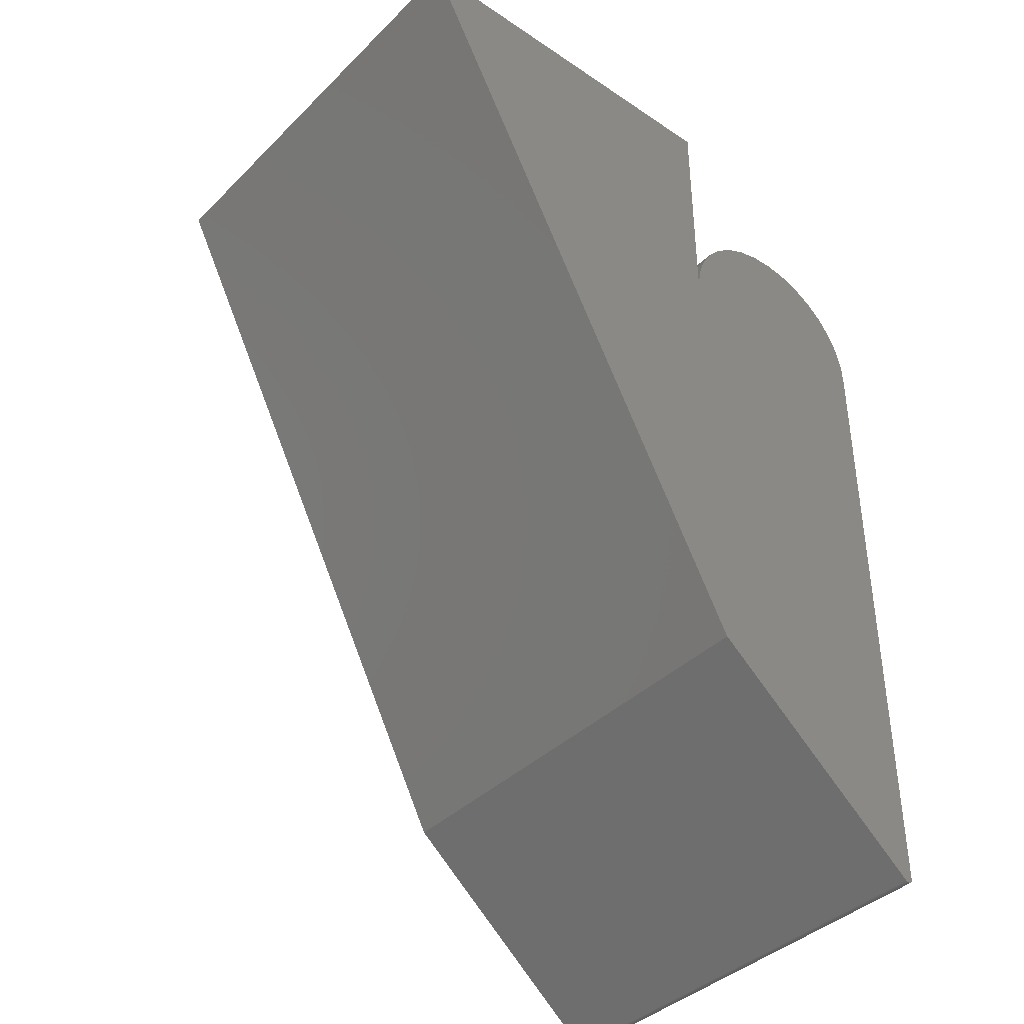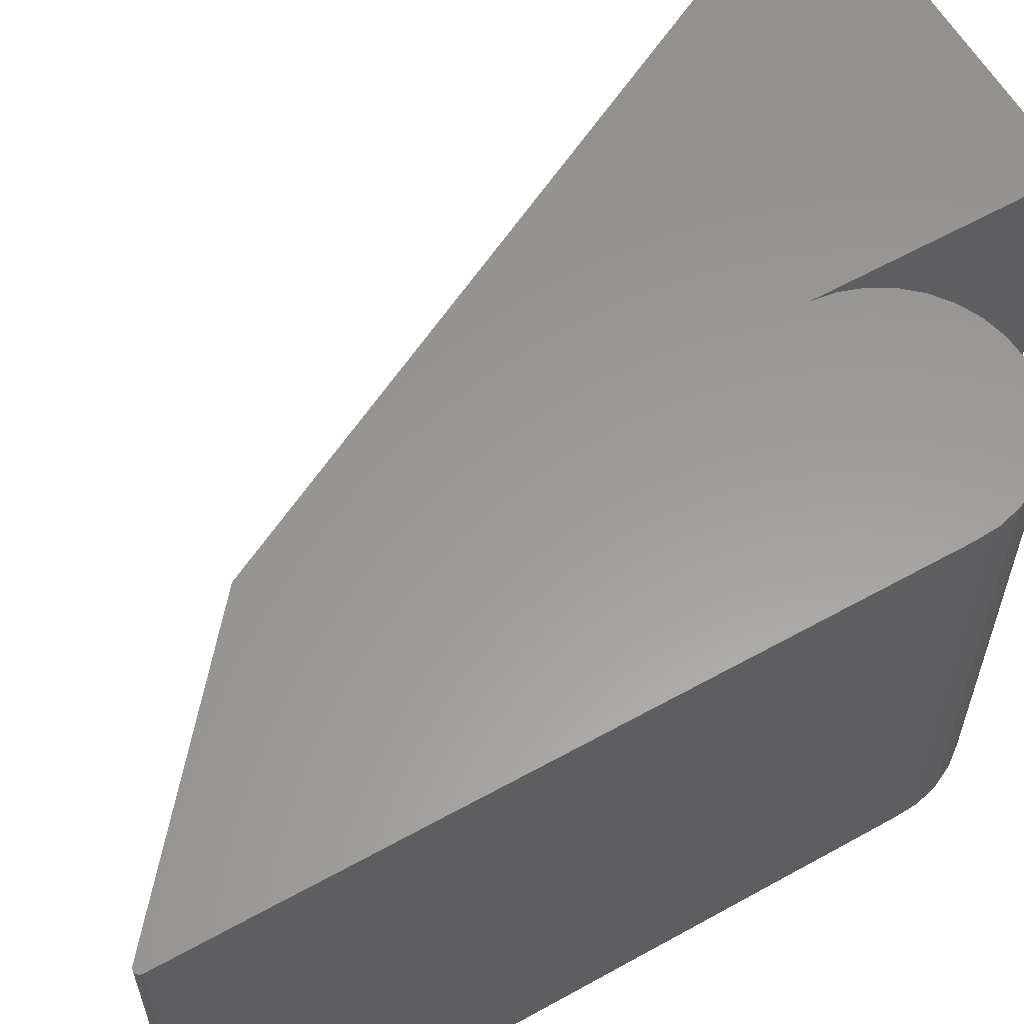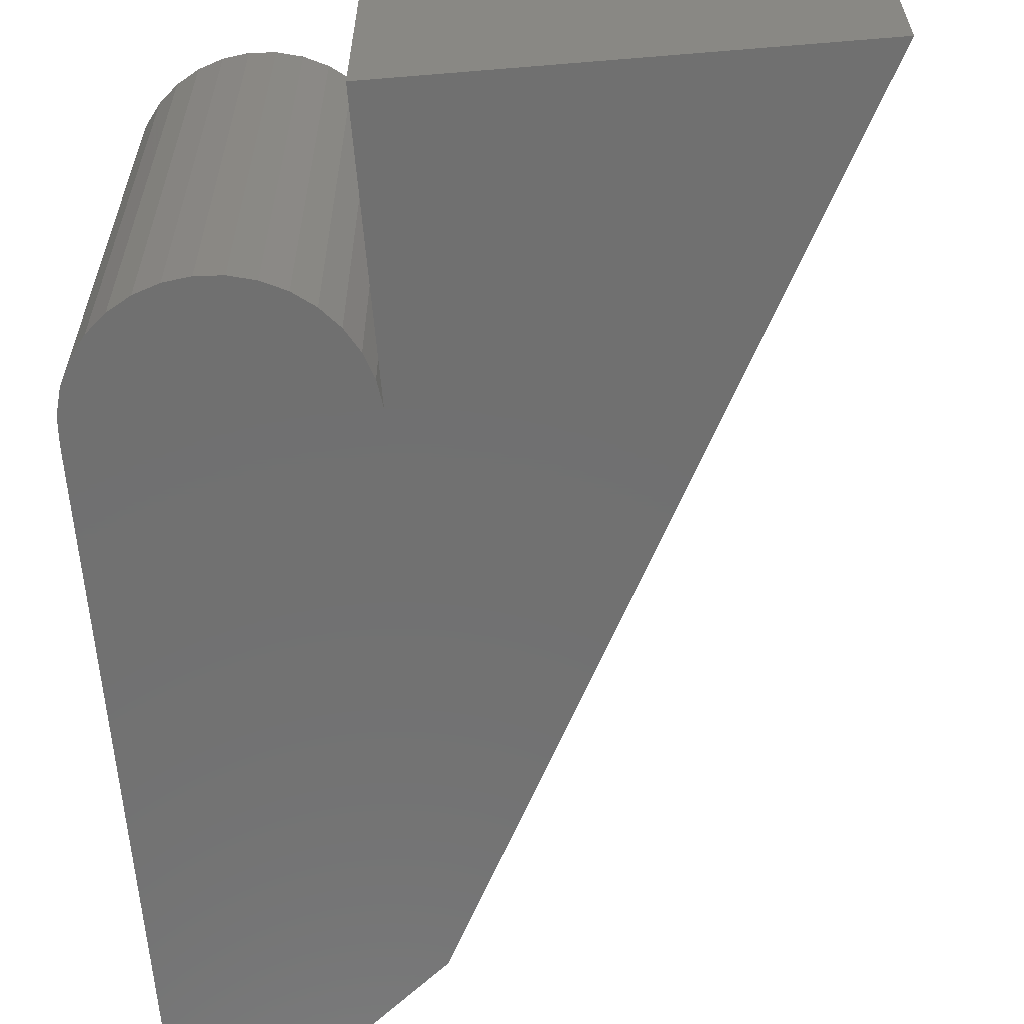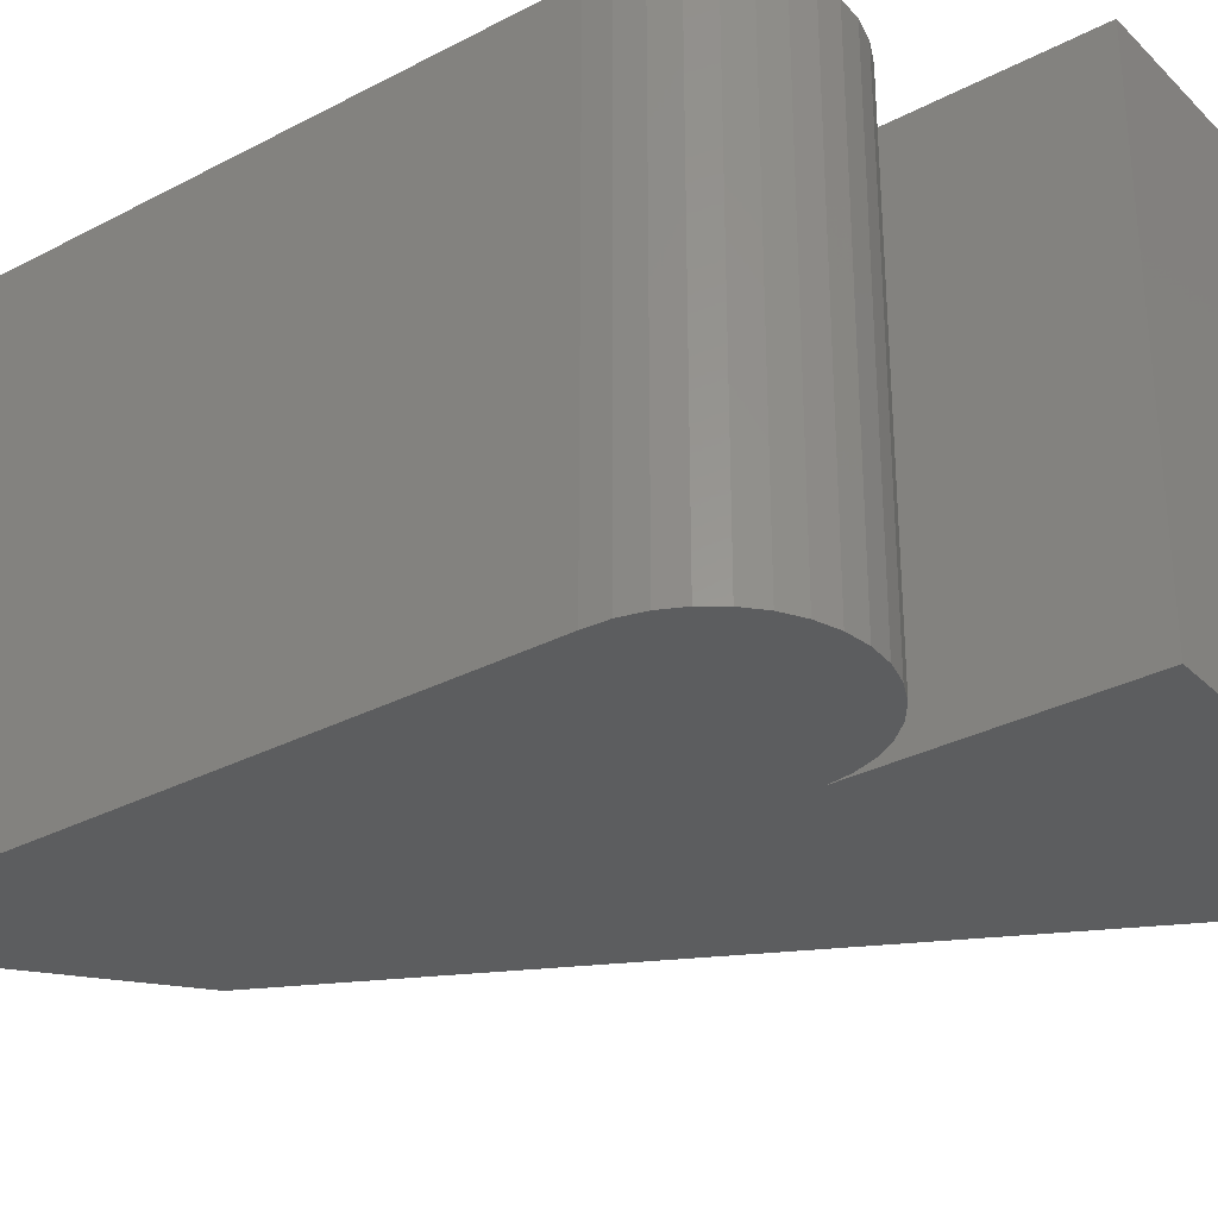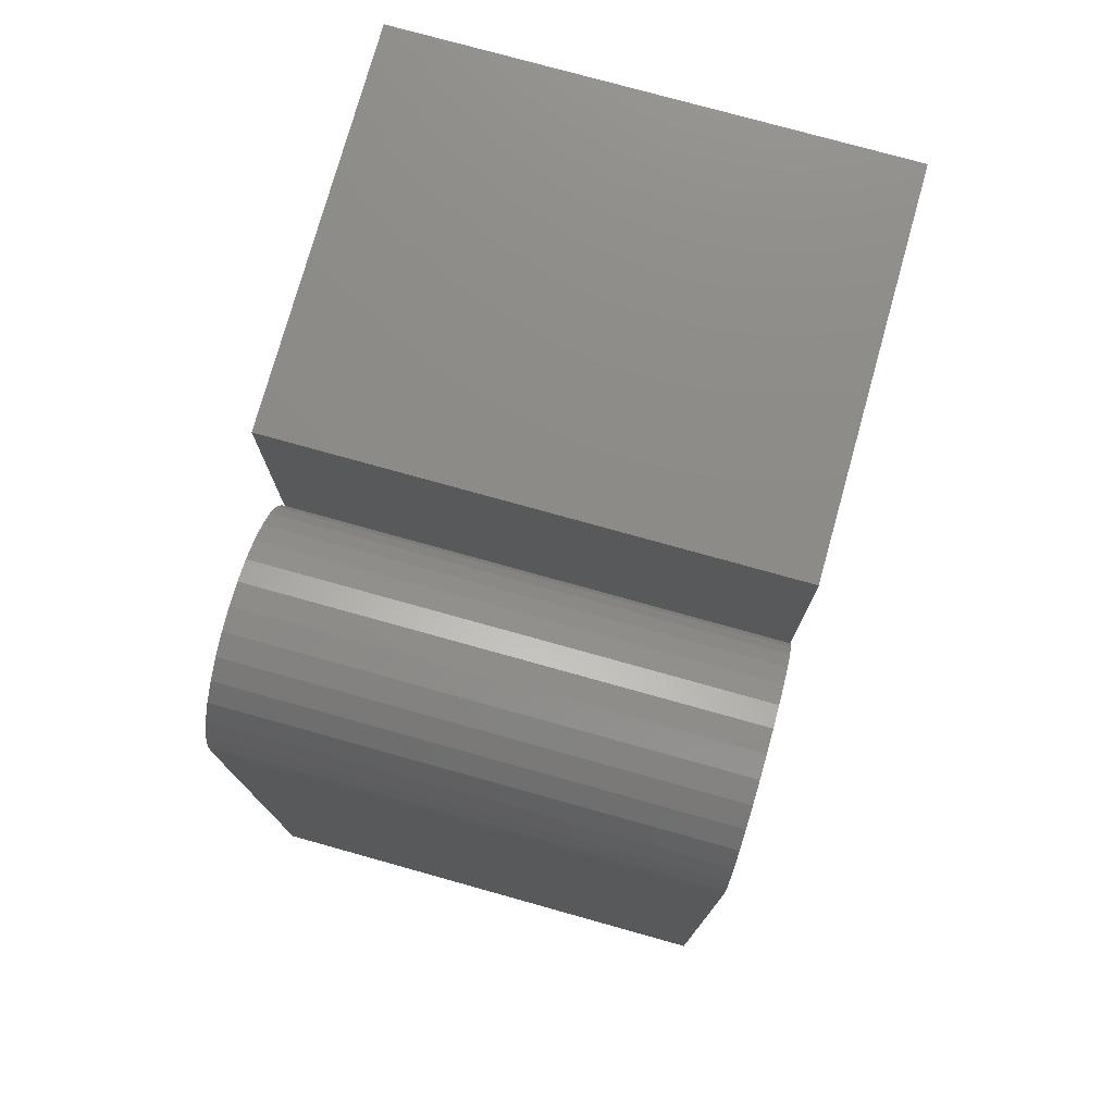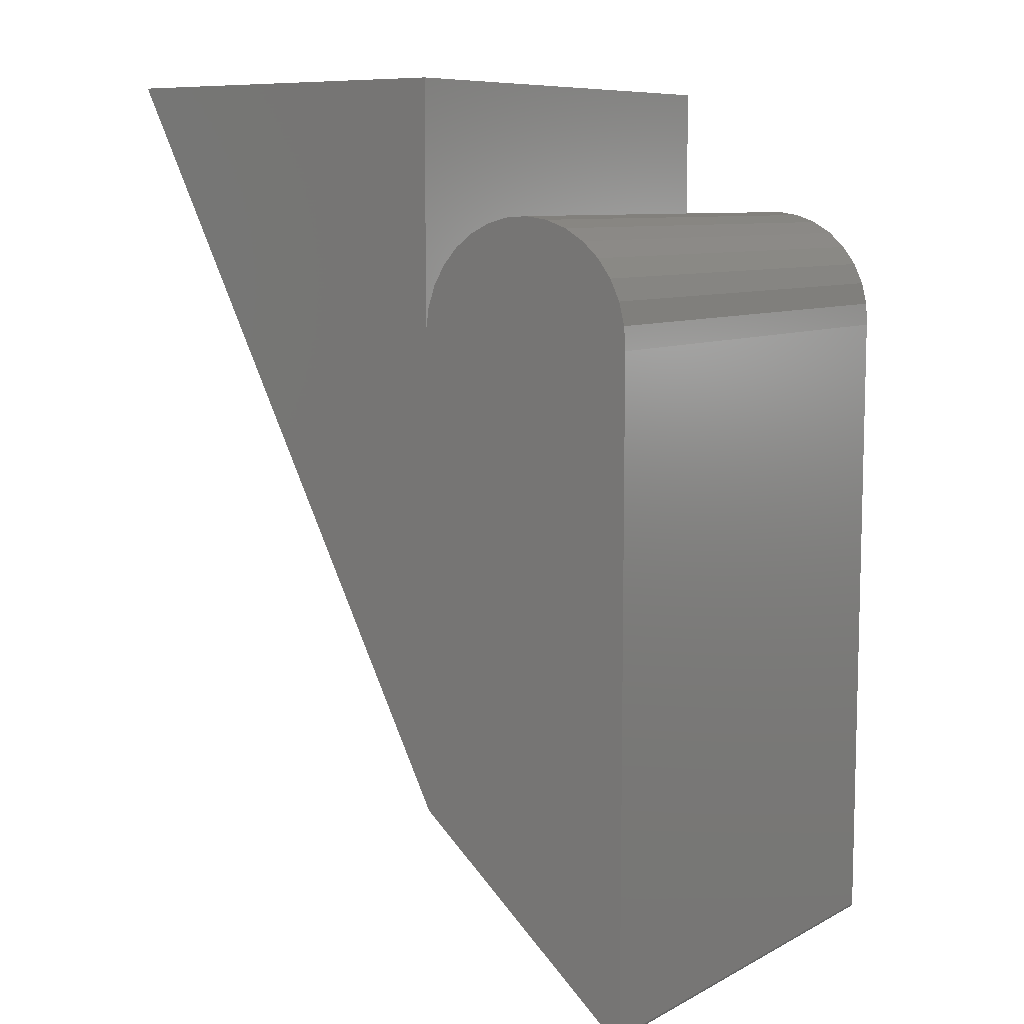
<metadata>
{"format":"stl","ext":"stl","renderer":"f3d","projection":"perspective","resolution":1024,"background":"white","views":[{"elev":-39.5,"azim":140.2,"up":"+Z"},{"elev":59.8,"azim":-119.7,"up":"+Y"},{"elev":-62.3,"azim":4.8,"up":"+Y"},{"elev":-31.5,"azim":-53.4,"up":"+Y"},{"elev":76.4,"azim":-74.4,"up":"+Z"},{"elev":8.7,"azim":-143.5,"up":"+Z"}]}
</metadata>
<code>
# stl→obj: 68 verts, 132 faces
v 0.5706 -0.3672 0.75
v -0.009951 -0.3672 0.75
v -0.009951 -0.3672 0.3779
v -0.161 -0.3672 0.5471
v -0.196 -0.3672 0.5491
v -0.2307 -0.3672 0.5442
v -0.1271 -0.3672 0.5383
v -0.3544 -0.3672 -0.6534
v -0.364 -0.3672 -0.6537
v -0.3627 -0.3672 -0.6545
v -0.3613 -0.3672 -0.655
v -0.3598 -0.3672 -0.6552
v -0.3584 -0.3672 -0.6551
v -0.3569 -0.3672 -0.6548
v -0.3556 -0.3672 -0.6542
v -0.009951 -0.3672 -0.3664
v -0.3672 -0.3672 0.363
v -0.3672 -0.3672 -0.4706
v -0.3672 -0.3672 -0.6474
v -0.367 -0.3672 -0.6488
v -0.3666 -0.3672 -0.6503
v -0.366 -0.3672 -0.6516
v -0.3651 -0.3672 -0.6527
v -0.3652 -0.3672 0.398
v -0.01483 -0.3672 0.4126
v -0.3564 -0.3672 0.4319
v -0.0264 -0.3672 0.4457
v -0.3412 -0.3672 0.4635
v -0.04419 -0.3672 0.4759
v -0.3201 -0.3672 0.4915
v -0.06753 -0.3672 0.502
v -0.294 -0.3672 0.5148
v -0.09552 -0.3672 0.5231
v -0.2638 -0.3672 0.5326
v -0.009951 0.3672 0.3779
v -0.009951 0.3672 0.75
v 0.5706 0.3672 0.75
v -0.2307 0.3672 0.5442
v -0.196 0.3672 0.5491
v -0.161 0.3672 0.5471
v -0.1271 0.3672 0.5383
v -0.3544 0.3672 -0.6534
v -0.3556 0.3672 -0.6542
v -0.3569 0.3672 -0.6548
v -0.3584 0.3672 -0.6551
v -0.3598 0.3672 -0.6552
v -0.3613 0.3672 -0.655
v -0.3627 0.3672 -0.6545
v -0.364 0.3672 -0.6537
v -0.009951 0.3672 -0.3664
v -0.3651 0.3672 -0.6527
v -0.366 0.3672 -0.6516
v -0.3666 0.3672 -0.6503
v -0.367 0.3672 -0.6488
v -0.3672 0.3672 -0.6474
v -0.3672 0.3672 -0.4706
v -0.3672 0.3672 0.363
v -0.2638 0.3672 0.5326
v -0.09552 0.3672 0.5231
v -0.294 0.3672 0.5148
v -0.06753 0.3672 0.502
v -0.3201 0.3672 0.4915
v -0.04419 0.3672 0.4759
v -0.3412 0.3672 0.4635
v -0.0264 0.3672 0.4457
v -0.3564 0.3672 0.4319
v -0.01483 0.3672 0.4126
v -0.3652 0.3672 0.398
f 1 2 3
f 4 5 6
f 4 6 7
f 8 9 10
f 8 10 11
f 8 11 12
f 8 12 13
f 8 13 14
f 8 14 15
f 16 1 3
f 16 3 17
f 16 17 18
f 16 18 19
f 16 19 20
f 16 20 21
f 16 21 22
f 16 22 23
f 16 23 9
f 16 9 8
f 17 3 24
f 24 3 25
f 24 25 26
f 26 25 27
f 26 27 28
f 28 27 29
f 28 29 30
f 30 29 31
f 30 31 32
f 32 31 33
f 32 33 34
f 34 33 7
f 34 7 6
f 35 36 37
f 38 39 40
f 41 38 40
f 42 43 44
f 42 44 45
f 42 45 46
f 42 46 47
f 42 47 48
f 42 48 49
f 50 42 49
f 50 49 51
f 50 51 52
f 50 52 53
f 50 53 54
f 50 54 55
f 50 55 56
f 50 56 57
f 50 57 35
f 50 35 37
f 38 41 58
f 58 41 59
f 58 59 60
f 60 59 61
f 60 61 62
f 62 61 63
f 62 63 64
f 64 63 65
f 64 65 66
f 66 65 67
f 66 67 68
f 68 67 35
f 68 35 57
f 18 56 19
f 19 56 55
f 42 50 8
f 8 50 16
f 42 8 43
f 43 8 15
f 43 15 44
f 44 15 14
f 44 14 45
f 45 14 13
f 45 13 46
f 46 13 12
f 46 12 47
f 47 12 11
f 47 11 48
f 48 11 10
f 48 10 49
f 49 10 9
f 49 9 51
f 51 9 23
f 51 23 52
f 52 23 22
f 52 22 53
f 53 22 21
f 53 21 54
f 54 21 20
f 54 20 55
f 55 20 19
f 17 57 18
f 18 57 56
f 57 17 68
f 68 17 24
f 68 24 66
f 66 24 26
f 66 26 64
f 64 26 28
f 64 28 62
f 62 28 30
f 62 30 60
f 60 30 32
f 60 32 58
f 58 32 34
f 58 34 38
f 38 34 6
f 38 6 39
f 39 6 5
f 39 5 40
f 40 5 4
f 40 4 41
f 41 4 7
f 41 7 59
f 59 7 33
f 59 33 61
f 61 33 31
f 61 31 63
f 63 31 29
f 63 29 65
f 65 29 27
f 65 27 67
f 67 27 25
f 67 25 35
f 35 25 3
f 36 35 2
f 2 35 3
f 37 36 1
f 1 36 2
f 16 50 1
f 1 50 37

</code>
